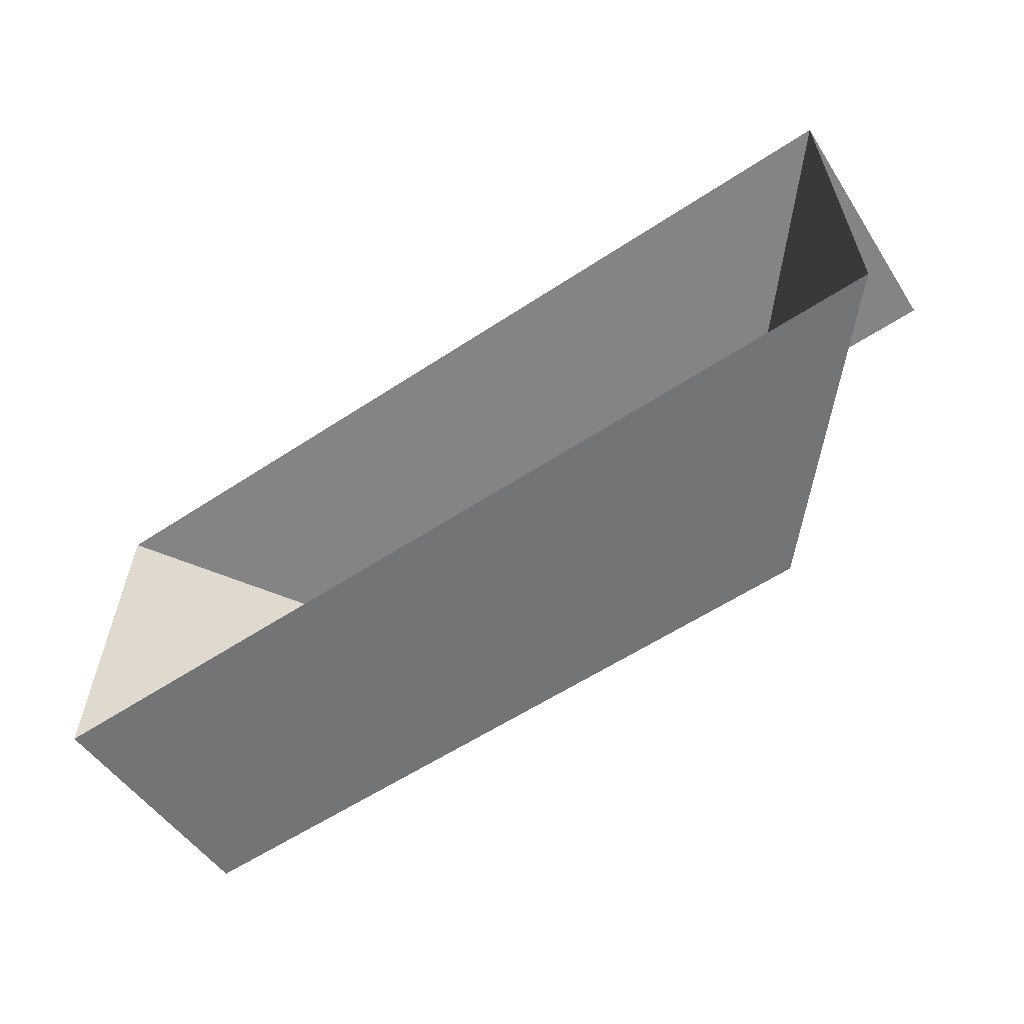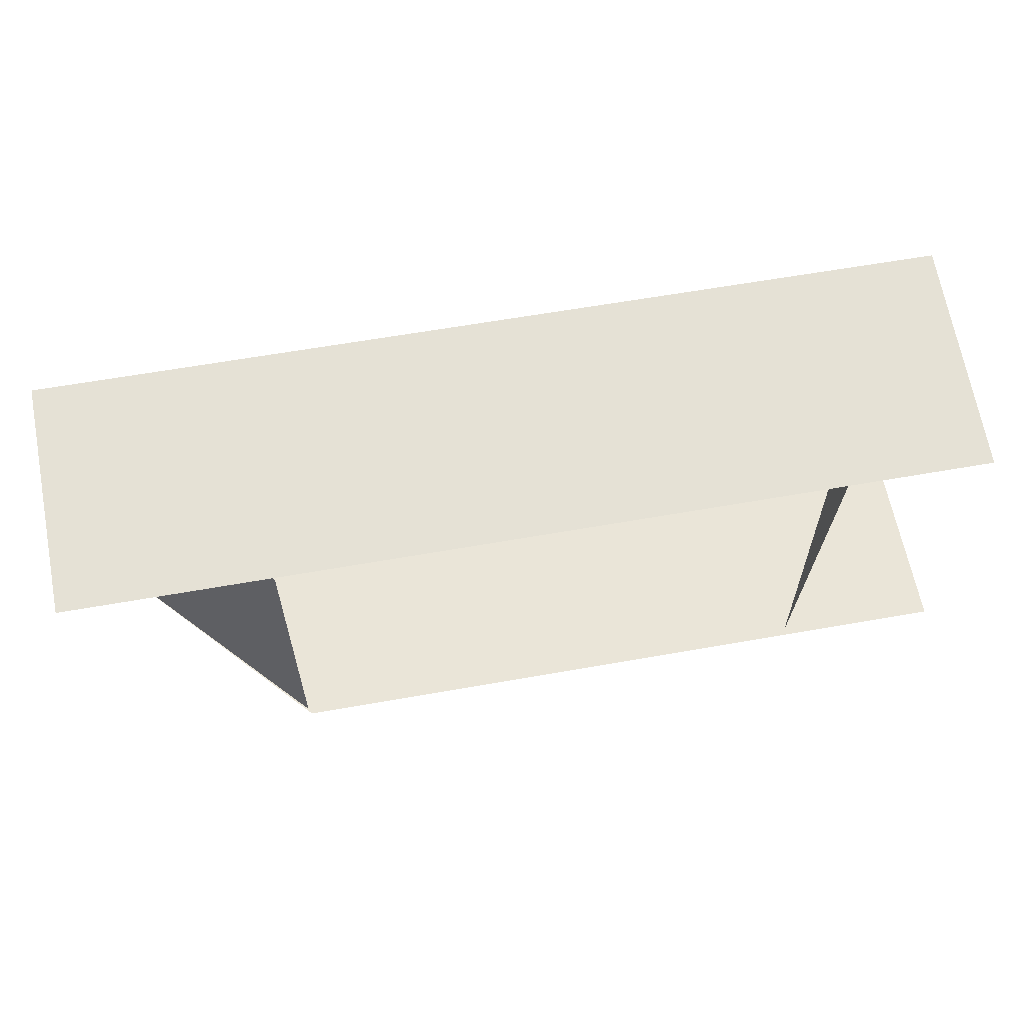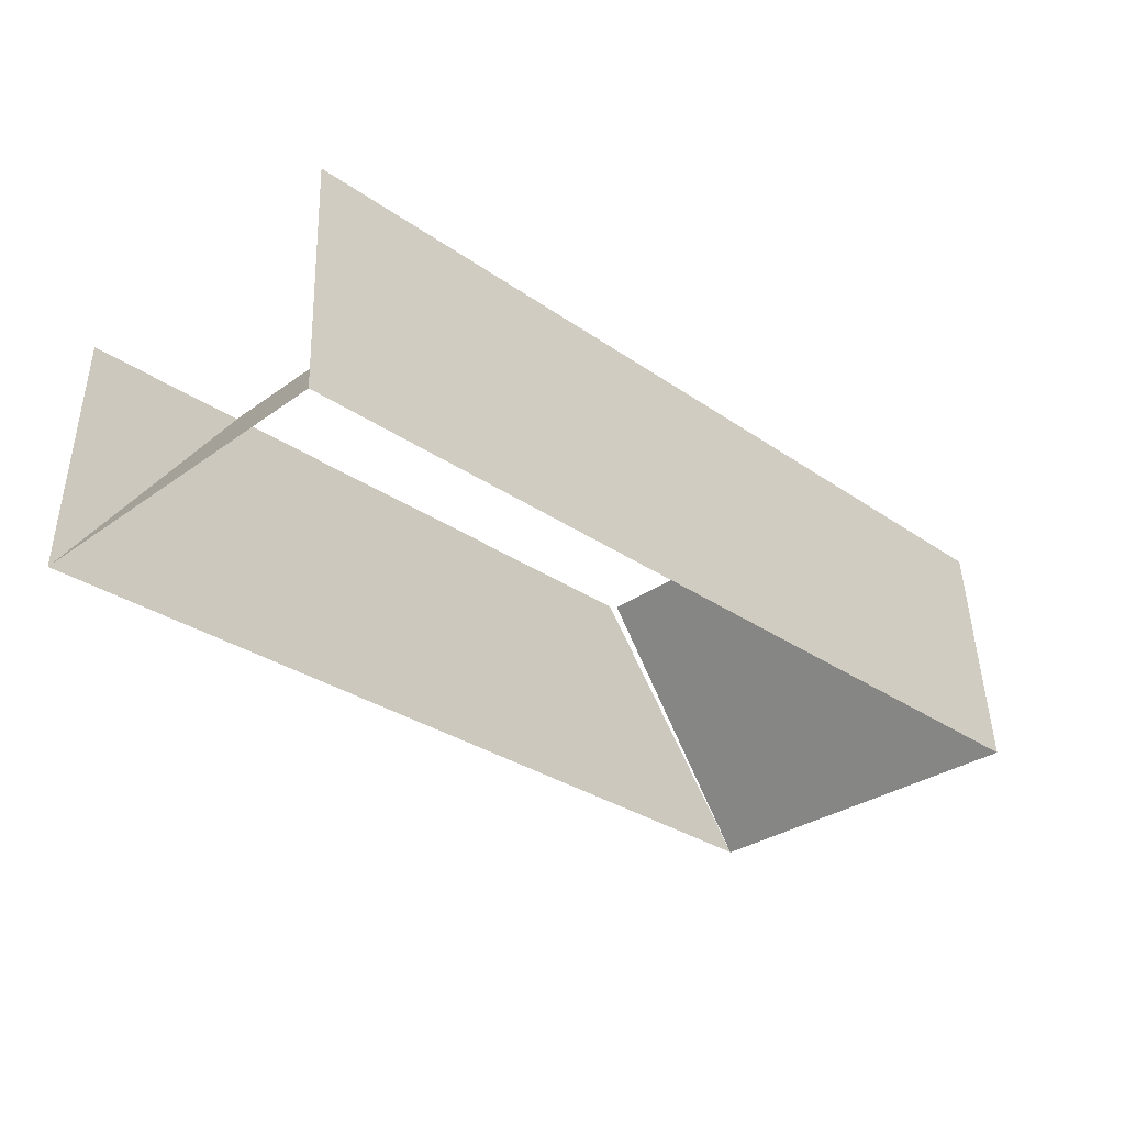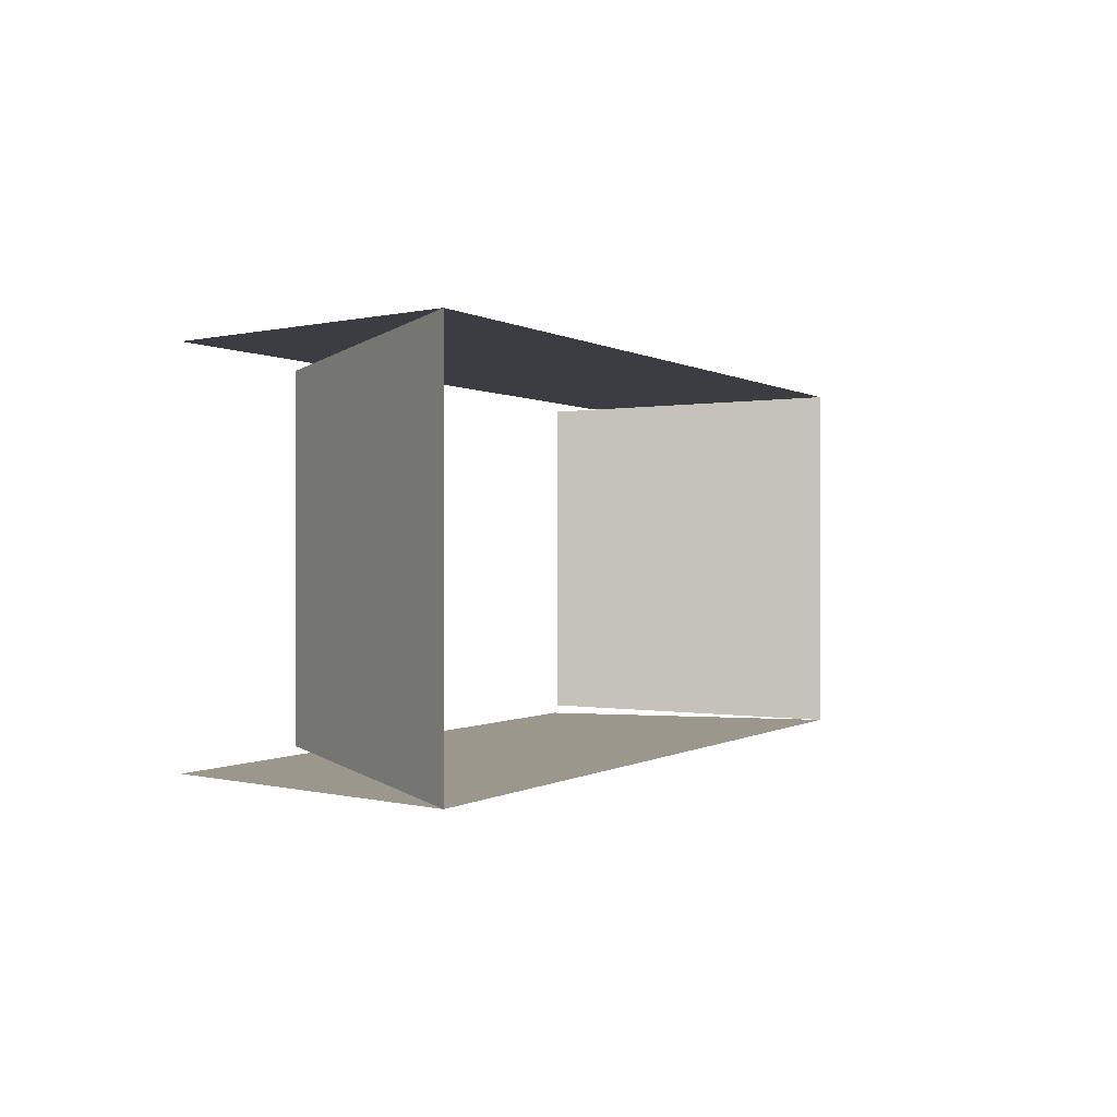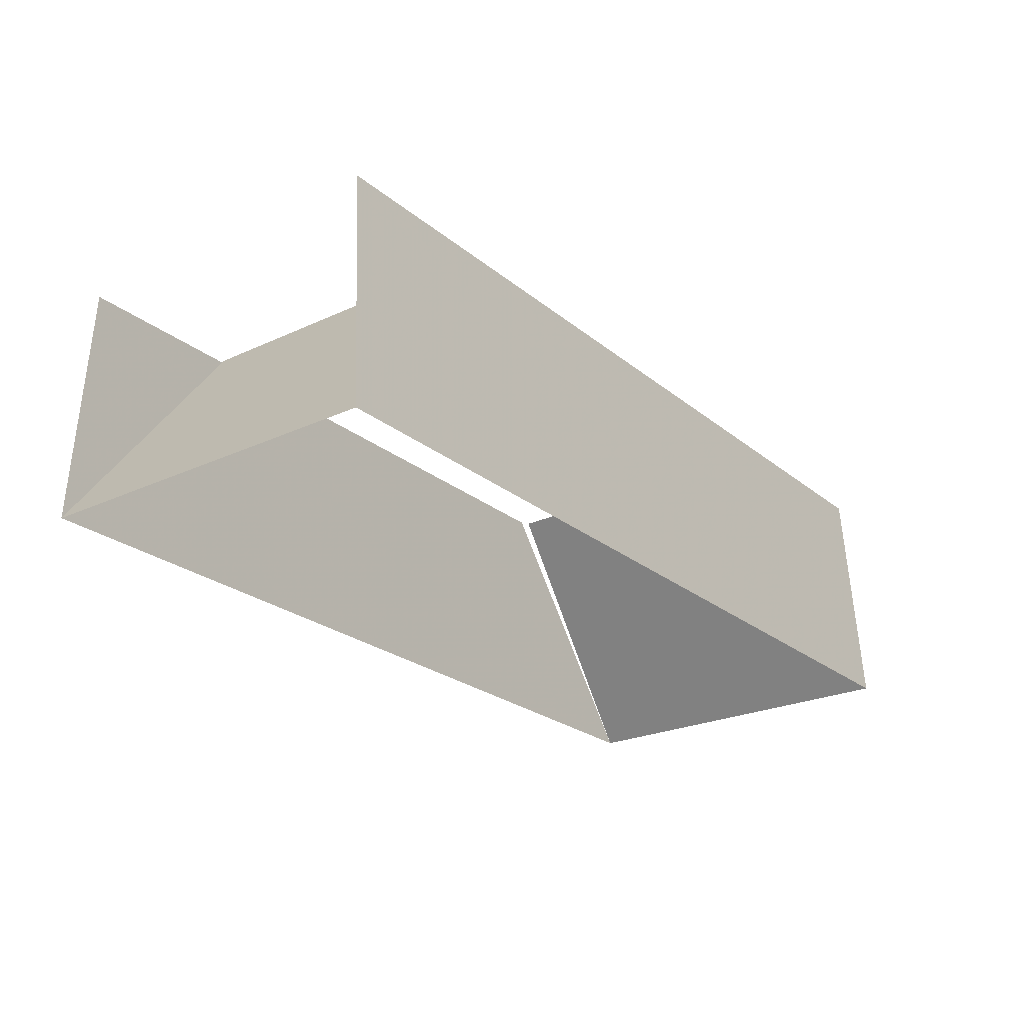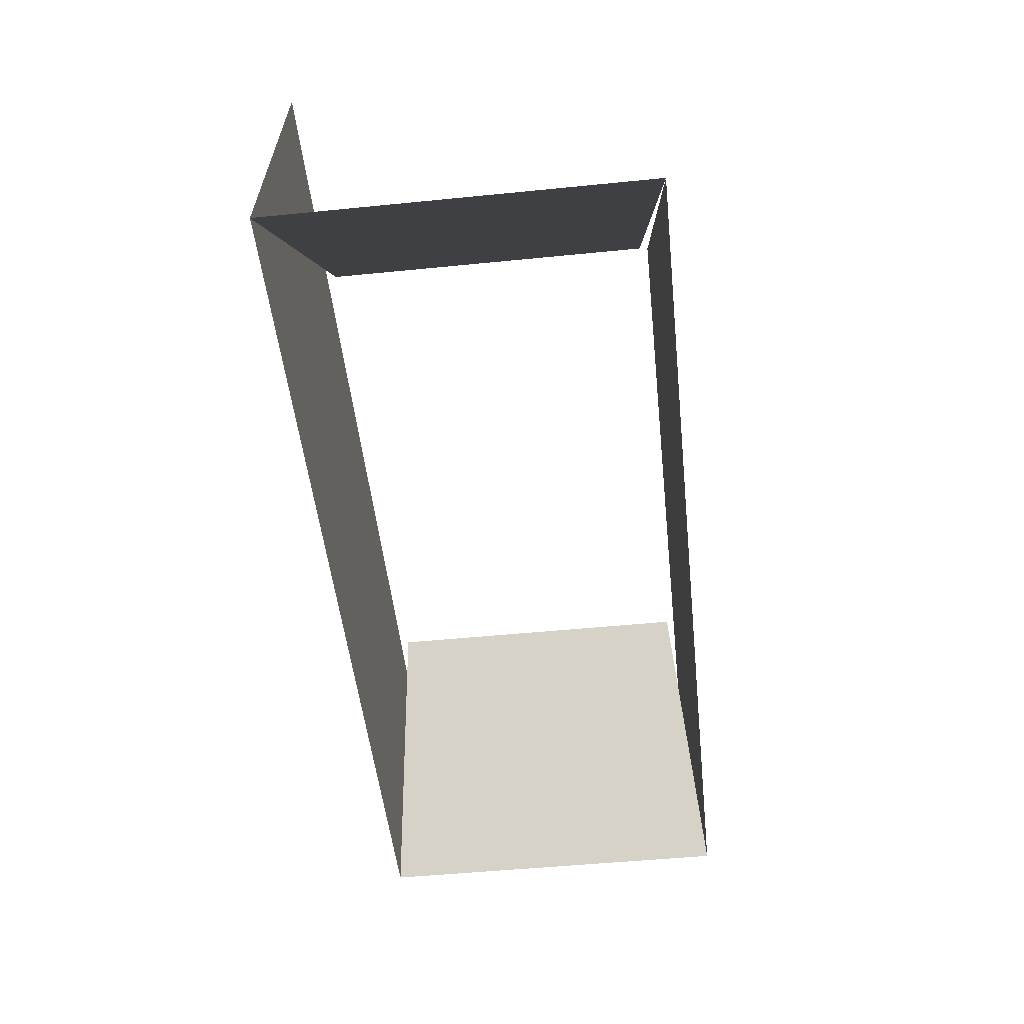
<metadata>
{"format":"obj","ext":"obj","renderer":"f3d","projection":"perspective","resolution":1024,"background":"white","views":[{"elev":-59.0,"azim":34.1,"up":"+Z"},{"elev":62.1,"azim":169.8,"up":"+Z"},{"elev":-31.4,"azim":-44.5,"up":"+Y"},{"elev":-0.0,"azim":-65.0,"up":"+Z"},{"elev":-24.2,"azim":-52.7,"up":"+Y"},{"elev":-51.0,"azim":96.2,"up":"+Y"}]}
</metadata>
<code>
v 372 1 135
v 220 172 118
v 220 172 -118
v 372 1 -135
v -292 1 -135
v -292 1 135
v 368 174 125
v 218 174 -124
v -289 174 125
v -289 174 -124
v -170 172 118
v -170 172 -118
f 2 3 4
f 2 4 1
f 11 12 5
f 11 5 6
f 9 7 1
f 9 1 6
f 10 8 4
f 10 4 5

</code>
